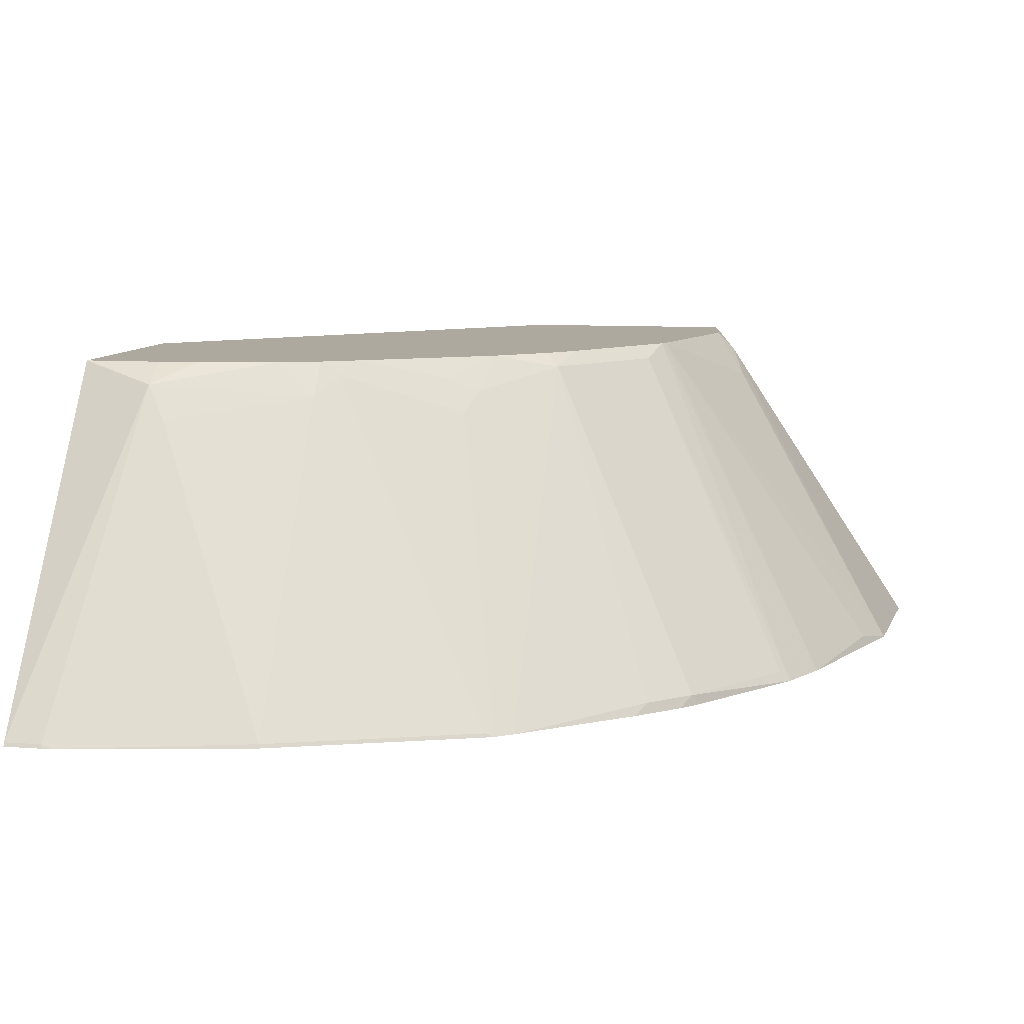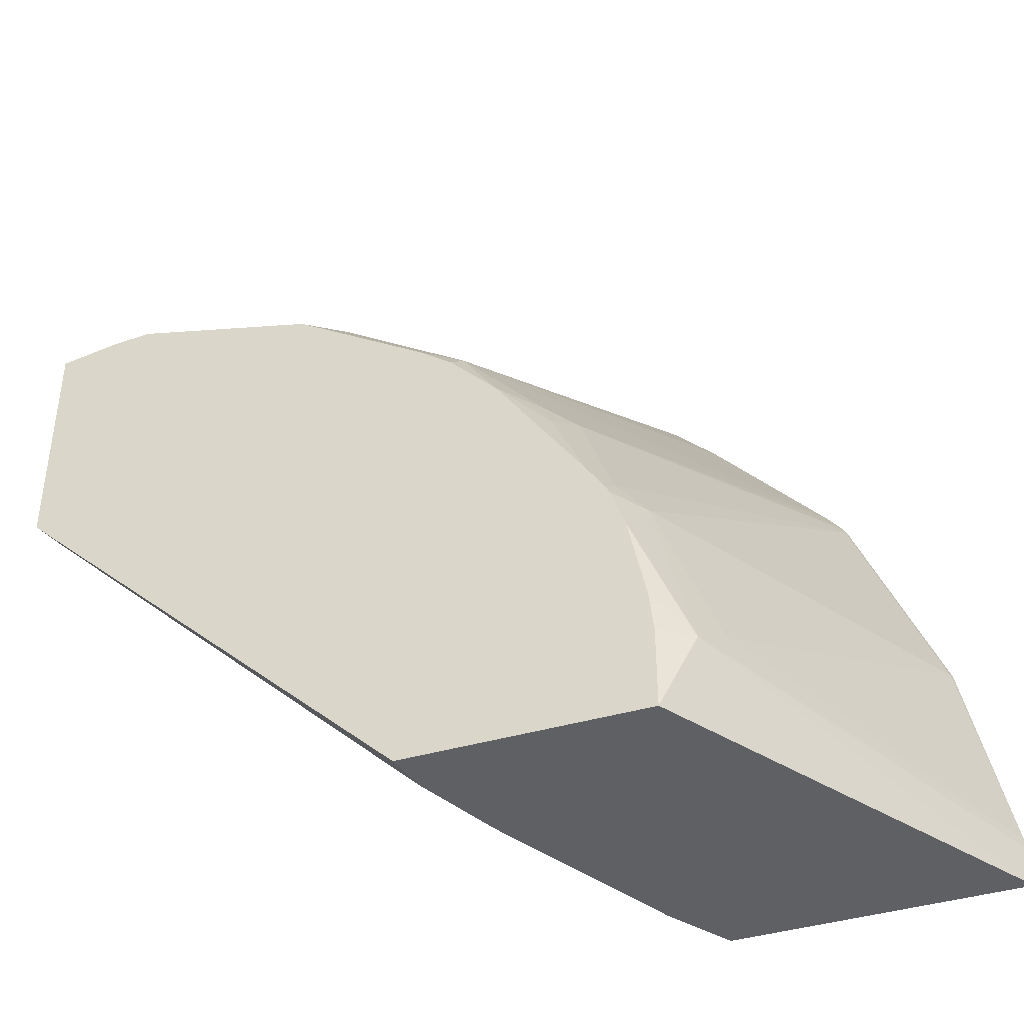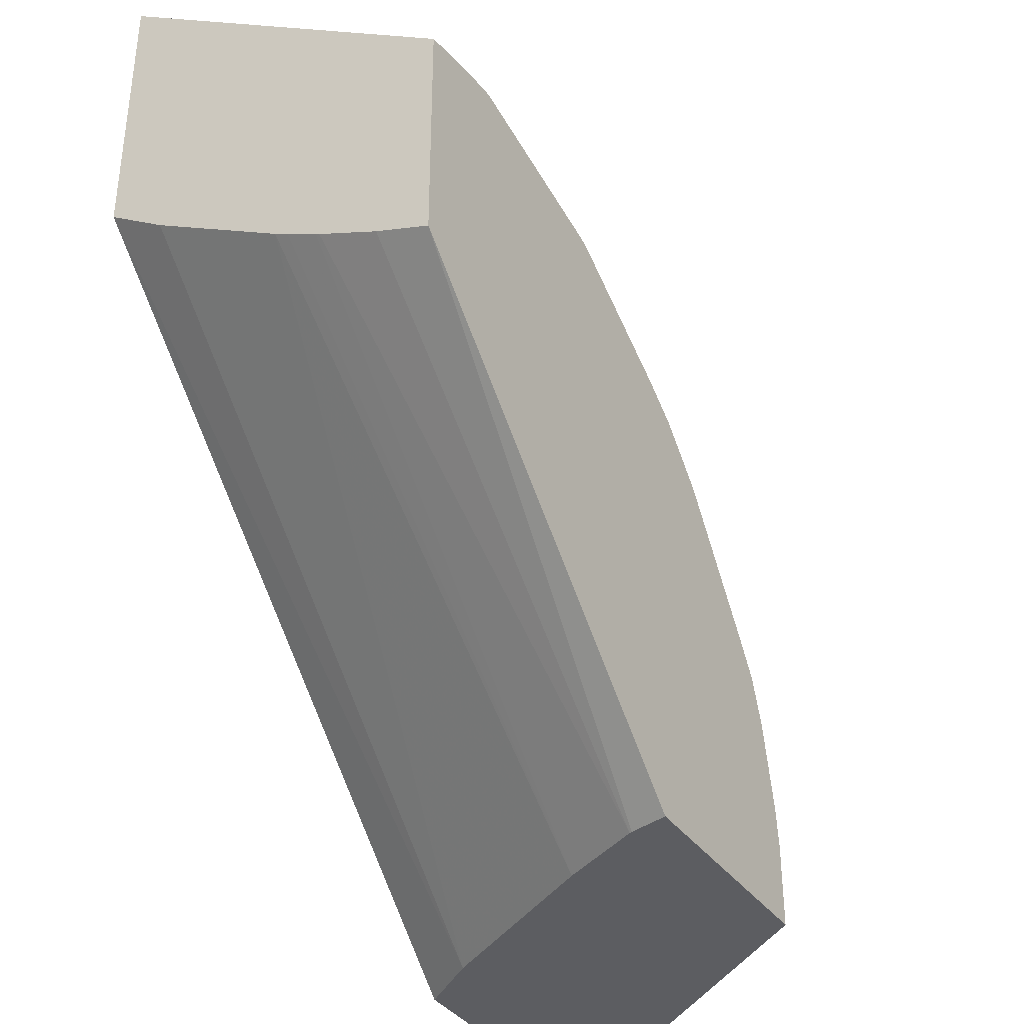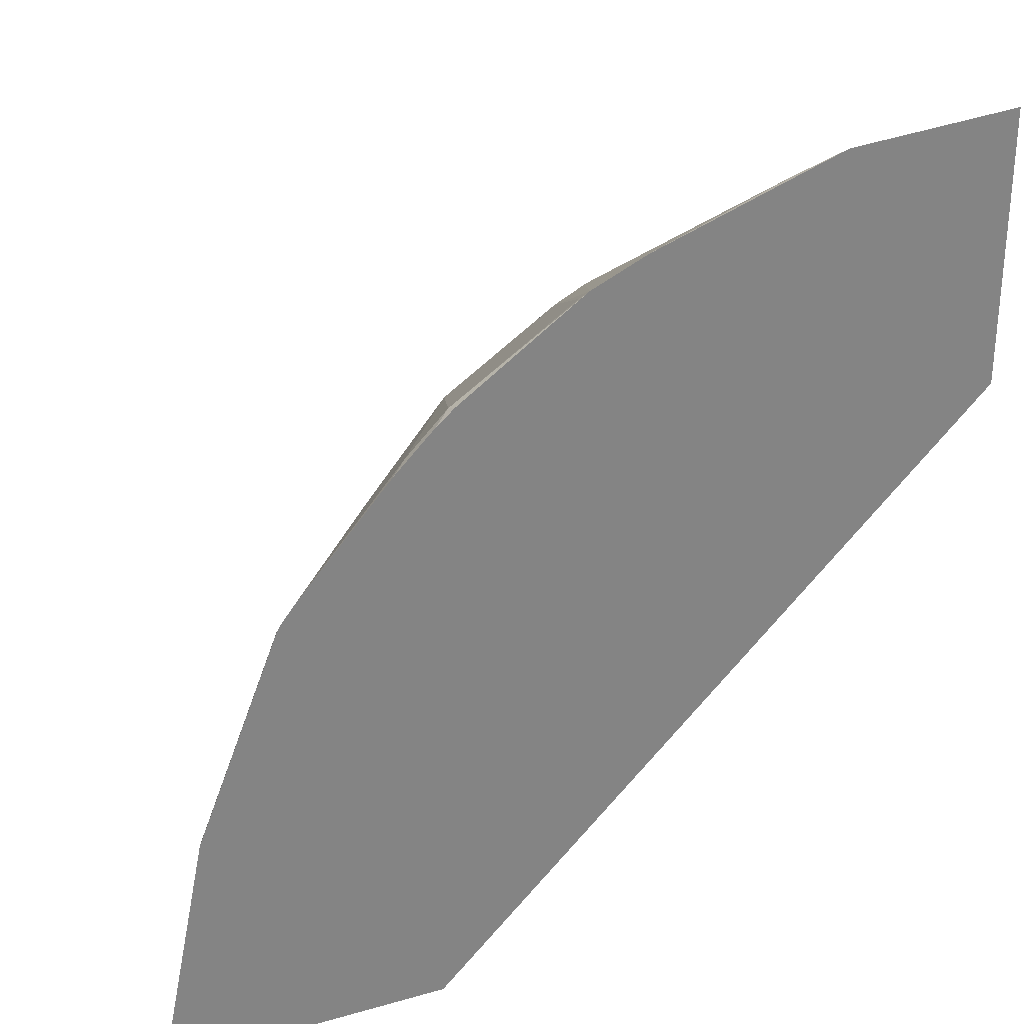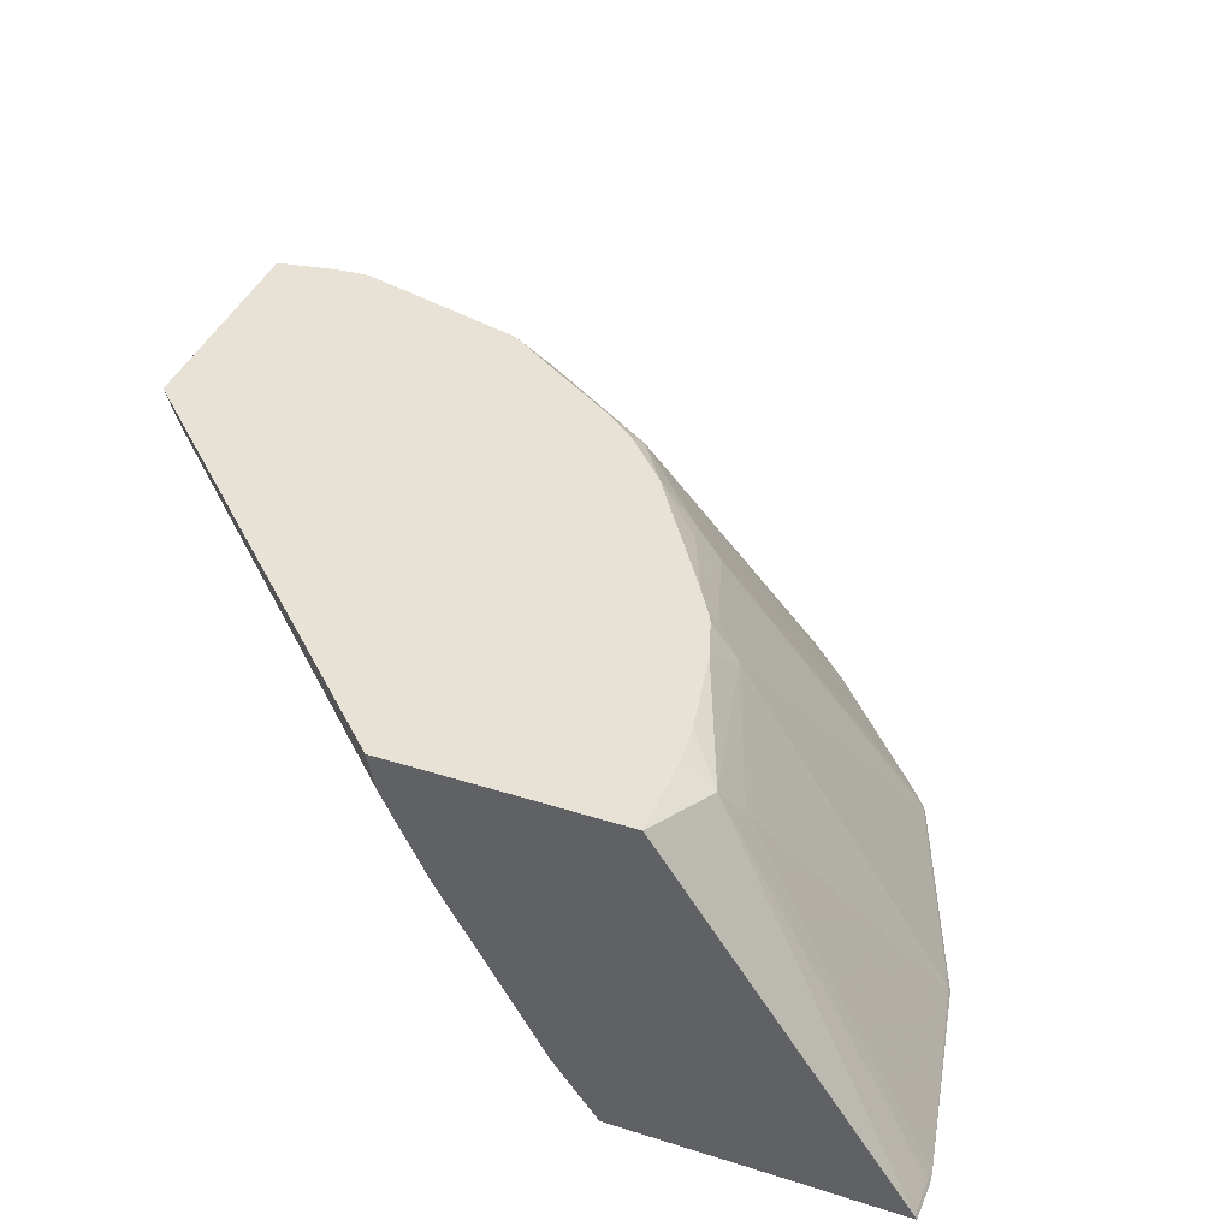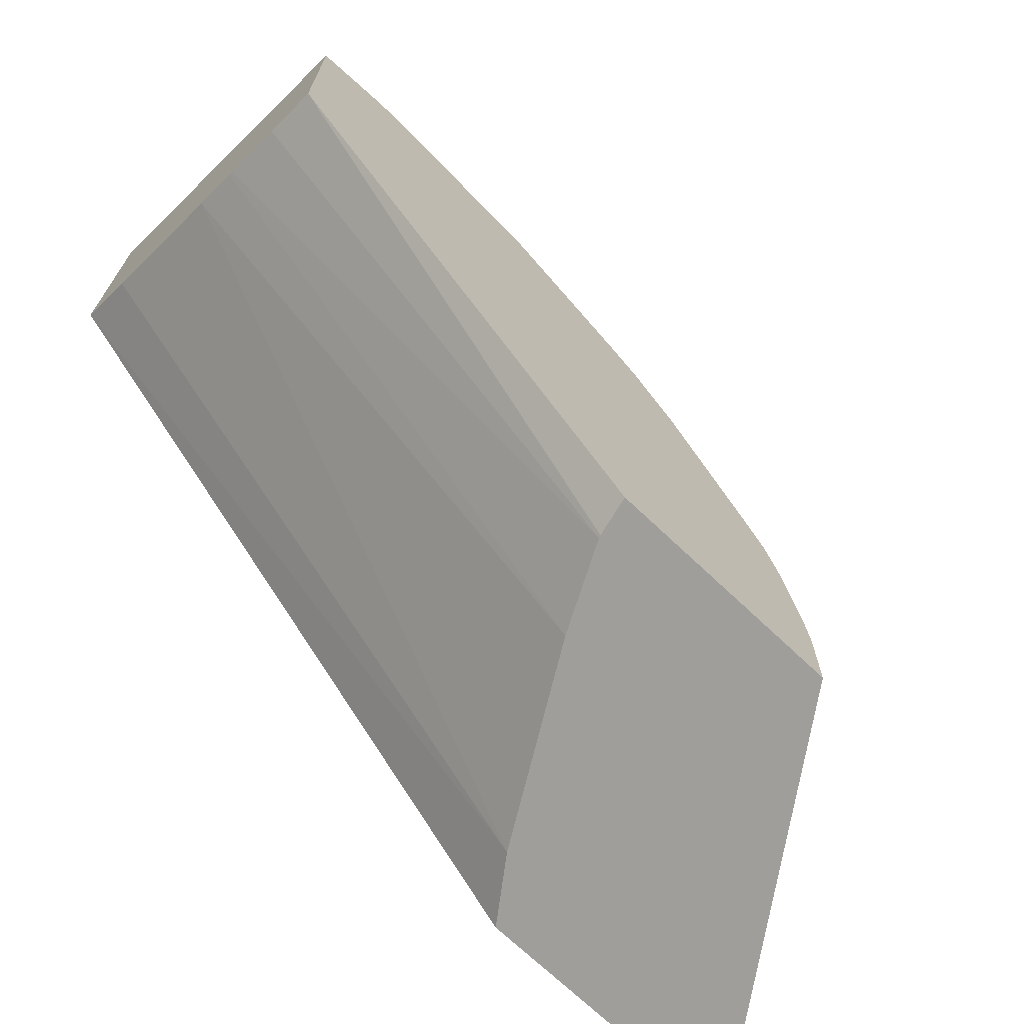
<metadata>
{"format":"obj","ext":"obj","renderer":"f3d","projection":"perspective","resolution":1024,"background":"white","views":[{"elev":9.0,"azim":-78.8,"up":"+Y"},{"elev":-42.4,"azim":-161.0,"up":"+Z"},{"elev":-37.1,"azim":121.3,"up":"+Z"},{"elev":29.2,"azim":-22.9,"up":"+Z"},{"elev":40.2,"azim":-158.6,"up":"+Y"},{"elev":-70.8,"azim":136.5,"up":"+Z"}]}
</metadata>
<code>
v -0.3775 -0.5326 0.001227
v -0.3775 -0.5326 0.01853
v -0.3766 -0.5309 0.001227
v -0.2536 -0.5326 0.001227
v -0.3768 -0.5326 0.02369
v -0.3766 -0.5309 0.01853
v -0.284 -0.3828 0.03705
v -0.27 -0.3734 0.001227
v -0.2346 -0.5062 0.001227
v 0.004055 -0.5326 0.2524
v -0.3589 -0.5326 0.1111
v -0.3581 -0.5309 0.1111
v -0.2917 -0.3982 0.04633
v -0.2662 -0.389 0.1111
v -0.2608 -0.3734 0.09262
v -0.2681 -0.3734 0.05557
v -0.2685 -0.3734 0.05259
v -0.27 -0.3734 0.03705
v -0.1674 -0.3734 0.001227
v -0.1891 -0.427 0.001227
v 0.004055 -0.4456 0.1997
v 0.004055 -0.5062 0.2346
v 0.004055 -0.5326 0.3773
v -0.3219 -0.5326 0.2037
v -0.321 -0.5309 0.2037
v -0.2546 -0.3797 0.1204
v -0.2546 -0.3734 0.1111
v 0.004055 -0.3734 0.1682
v -0.1711 -0.3899 0.001227
v -0.1715 -0.3911 0.001227
v 0.004055 -0.424 0.1888
v 0.004055 -0.4257 0.1897
v 0.004055 -0.4394 0.1965
v -0.07485 -0.5326 0.3711
v 0.004055 -0.3734 0.2701
v -0.0309 -0.3828 0.284
v -0.3199 -0.5326 0.2076
v -0.2361 -0.3982 0.176
v -0.2453 -0.3734 0.1267
v -0.2531 -0.3734 0.1141
v 0.004055 -0.3972 0.177
v -0.1711 -0.3901 0.001227
v -0.1622 -0.5326 0.3404
v -0.04322 -0.3951 0.2902
v -0.1127 -0.3734 0.2561
v -0.09726 -0.5278 0.3611
v -0.02153 -0.3734 0.2747
v -0.03732 -0.3734 0.2758
v -0.3138 -0.5326 0.2154
v -0.1898 -0.3797 0.213
v -0.2246 -0.389 0.1806
v -0.2284 -0.3828 0.1667
v -0.2071 -0.3734 0.1845
v -0.1874 -0.5326 0.3289
v -0.1165 -0.3734 0.2547
v -0.2711 -0.5326 0.2637
v -0.2639 -0.5278 0.2685
v -0.1867 -0.3734 0.2067
v -0.2454 -0.5278 0.2871
v -0.1343 -0.3797 0.25
v -0.1717 -0.3734 0.2184
v -0.1898 -0.5278 0.3241
v -0.2442 -0.5326 0.2895
v -0.2615 -0.5326 0.2734
v -0.2526 -0.5326 0.2822
f 26 38 39
f 24 37 25
f 25 37 38
f 25 38 26
f 26 39 40
f 34 44 45
f 28 41 30
f 28 30 42
f 28 42 29
f 30 41 31
f 34 36 44
f 26 40 27
f 23 36 34
f 14 27 15
f 20 33 21
f 20 32 33
f 20 31 32
f 20 30 31
f 19 28 29
f 14 26 27
f 14 25 26
f 12 14 13
f 12 25 14
f 11 25 12
f 11 24 25
f 10 35 23
f 59 64 65
f 34 45 46
f 23 35 36
f 34 46 43
f 50 58 53
f 36 48 44
f 10 28 35
f 59 65 63
f 57 64 59
f 56 64 57
f 55 61 60
f 54 60 62
f 54 55 60
f 54 59 63
f 54 62 59
f 51 53 52
f 50 61 58
f 50 60 61
f 50 62 60
f 50 59 62
f 50 57 59
f 50 53 51
f 49 57 50
f 49 56 57
f 44 48 45
f 43 55 54
f 43 45 55
f 43 46 45
f 39 52 53
f 38 49 50
f 38 52 39
f 38 51 52
f 38 50 51
f 37 49 38
f 36 47 48
f 35 47 36
f 10 41 28
f 10 33 32
f 10 32 31
f 3 7 8
f 3 6 7
f 2 5 6
f 1 5 2
f 1 11 5
f 1 24 11
f 1 37 24
f 1 49 37
f 1 56 49
f 1 64 56
f 1 65 64
f 1 63 65
f 1 54 63
f 4 9 10
f 1 34 43
f 1 10 23
f 1 4 10
f 1 9 4
f 1 20 9
f 1 30 20
f 1 42 30
f 1 29 42
f 1 19 29
f 1 8 19
f 1 3 8
f 1 6 3
f 1 2 6
f 10 31 41
f 1 23 34
f 5 11 12
f 1 43 54
f 5 13 7
f 5 12 13
f 10 21 33
f 10 22 21
f 9 22 10
f 9 21 22
f 9 20 21
f 8 28 19
f 8 35 28
f 8 47 35
f 8 45 48
f 8 55 45
f 8 61 55
f 8 58 61
f 8 53 58
f 8 48 47
f 7 13 14
f 5 7 6
f 8 39 53
f 7 14 15
f 7 15 16
f 7 16 17
f 7 18 8
f 7 17 18
f 8 17 16
f 8 16 15
f 8 15 27
f 8 27 40
f 8 40 39
f 8 18 17

</code>
